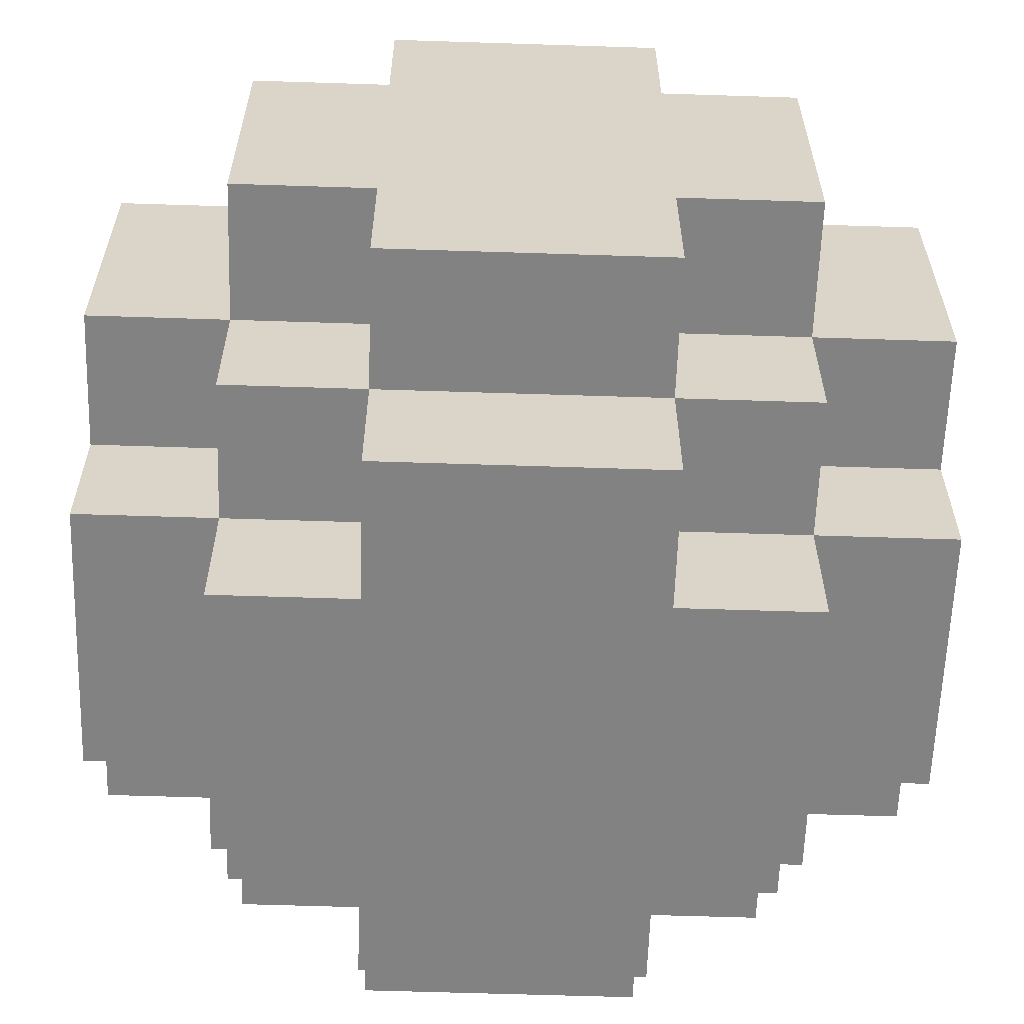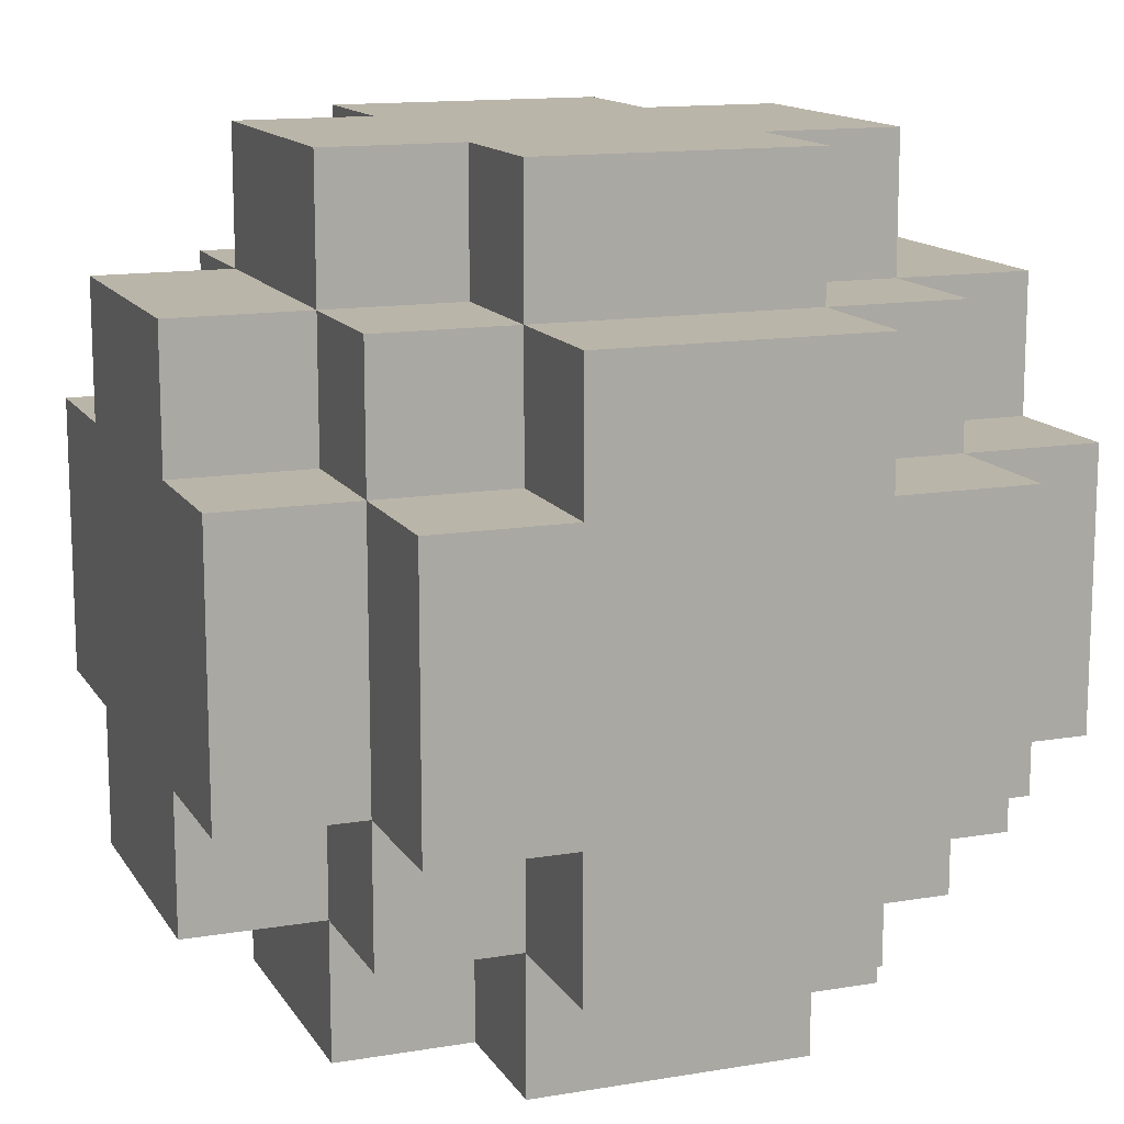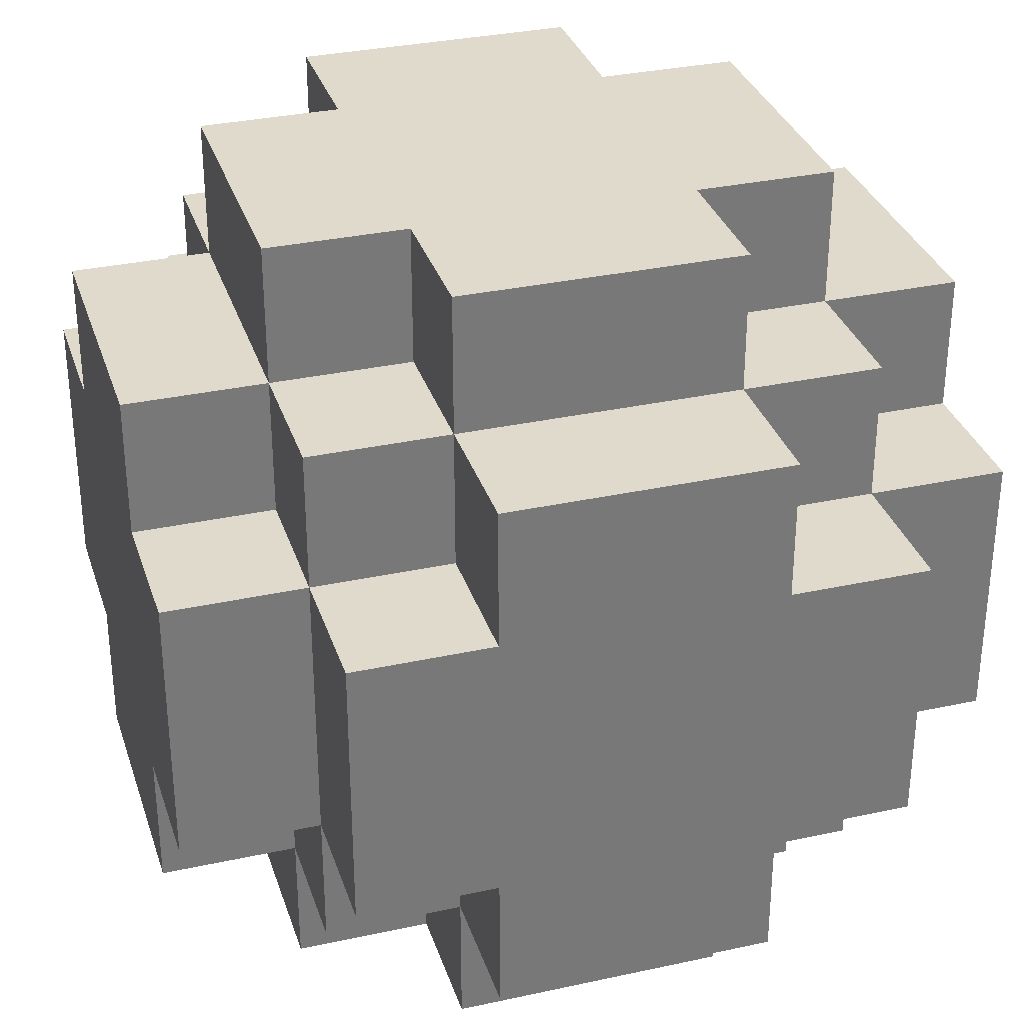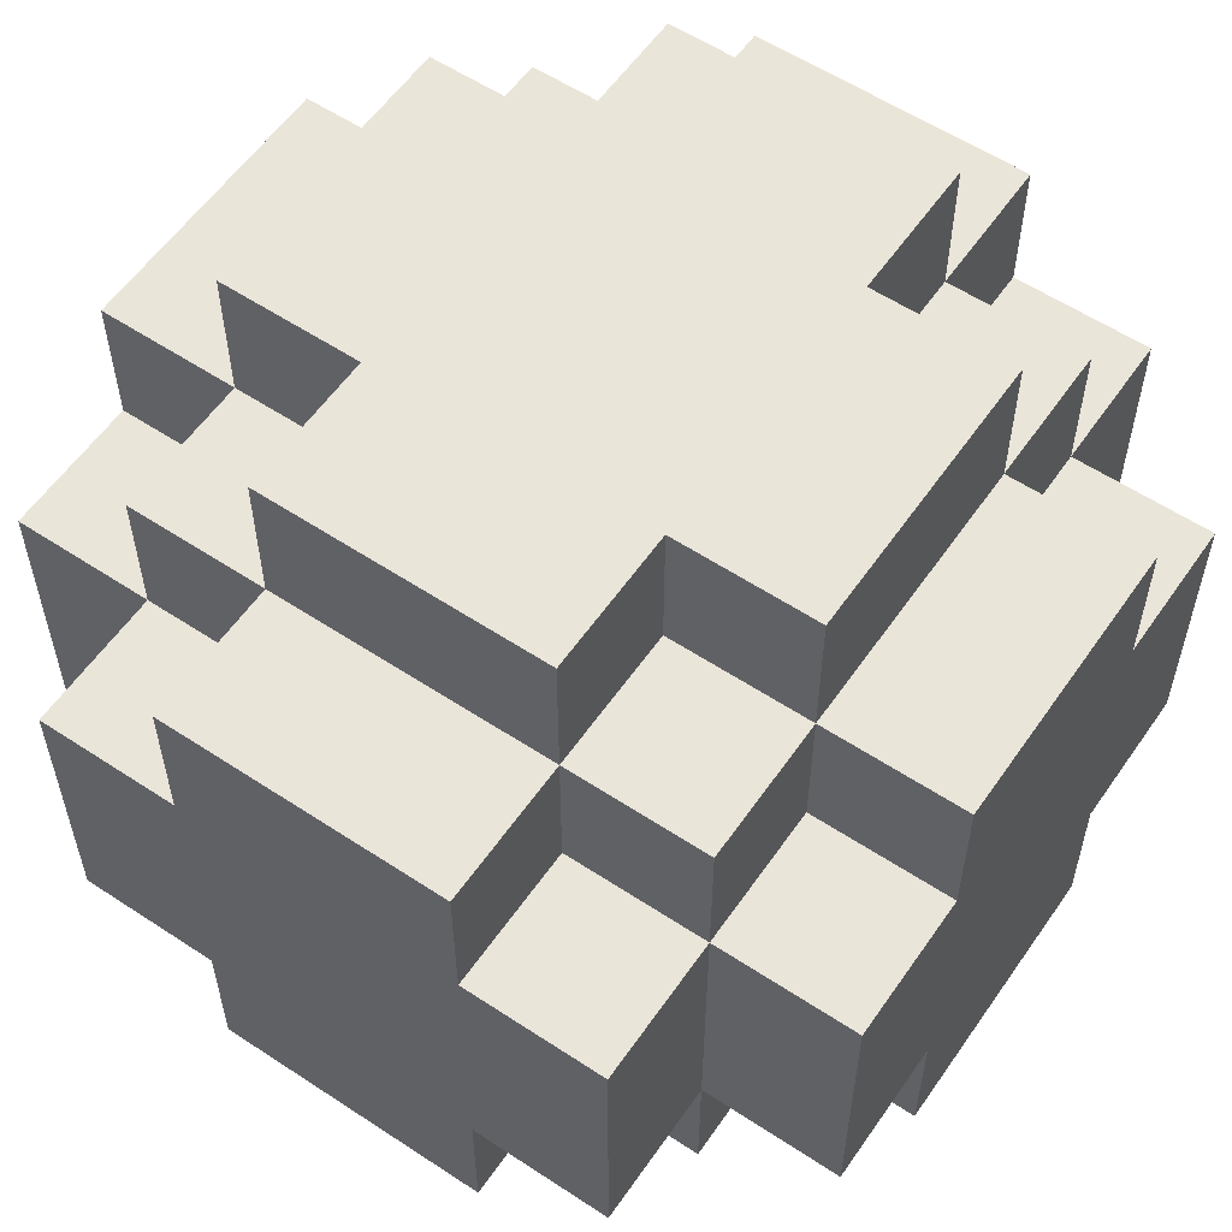
<metadata>
{"format":"obj","ext":"obj","renderer":"f3d","projection":"perspective","resolution":1024,"background":"white","views":[{"elev":-60.9,"azim":-91.9,"up":"+Y"},{"elev":13.6,"azim":-20.7,"up":"+Y"},{"elev":32.5,"azim":-16.9,"up":"+Y"},{"elev":57.7,"azim":-145.6,"up":"+Y"}]}
</metadata>
<code>
o
v 1.4 0.1 -29.6
v 1.4 0.1 -29.8
v 1.4 0.2 -29.5
v 1.4 0.2 -29.6
v 1.4 0.2 -29.8
v 1.4 0.2 -29.9
v 1.4 0.3 -29.5
v 1.4 0.3 -29.8
v 1.4 0.3 -29.9
v 1.4 0.4 -29.5
v 1.4 0.4 -29.6
v 1.4 0.4 -29.7
v 1.4 0.4 -29.8
v 1.4 0.4 -29.9
v 1.4 0.5 -29.6
v 1.4 0.5 -29.7
v 1.4 0.5 -29.8
v 1.5 0 -29.6
v 1.5 0 -29.8
v 1.5 0.1 -29.5
v 1.5 0.1 -29.6
v 1.5 0.1 -29.8
v 1.5 0.1 -29.9
v 1.5 0.2 -29.4
v 1.5 0.2 -29.5
v 1.5 0.2 -29.6
v 1.5 0.2 -29.8
v 1.5 0.2 -29.9
v 1.5 0.2 -30
v 1.5 0.3 -29.5
v 1.5 0.3 -29.9
v 1.5 0.4 -29.4
v 1.5 0.4 -29.5
v 1.5 0.4 -29.6
v 1.5 0.4 -29.8
v 1.5 0.4 -29.9
v 1.5 0.4 -30
v 1.5 0.5 -29.5
v 1.5 0.5 -29.6
v 1.5 0.5 -29.7
v 1.5 0.5 -29.8
v 1.5 0.5 -29.9
v 1.5 0.6 -29.6
v 1.5 0.6 -29.8
v 1.6 0 -29.5
v 1.6 0 -29.6
v 1.6 0 -29.8
v 1.6 0 -29.9
v 1.6 0.1 -29.4
v 1.6 0.1 -29.5
v 1.6 0.1 -29.6
v 1.6 0.1 -29.8
v 1.6 0.1 -29.9
v 1.6 0.1 -30
v 1.6 0.2 -29.4
v 1.6 0.2 -29.5
v 1.6 0.2 -29.9
v 1.6 0.2 -30
v 1.6 0.4 -29.4
v 1.6 0.4 -29.5
v 1.6 0.4 -29.9
v 1.6 0.4 -30
v 1.6 0.5 -29.4
v 1.6 0.5 -29.5
v 1.6 0.5 -29.6
v 1.6 0.5 -29.8
v 1.6 0.5 -29.9
v 1.6 0.5 -30
v 1.6 0.6 -29.5
v 1.6 0.6 -29.6
v 1.6 0.6 -29.8
v 1.6 0.6 -29.9
v 1.8 0 -29.5
v 1.8 0 -29.6
v 1.8 0 -29.8
v 1.8 0 -29.9
v 1.8 0.1 -29.4
v 1.8 0.1 -29.5
v 1.8 0.1 -29.6
v 1.8 0.1 -29.8
v 1.8 0.1 -29.9
v 1.8 0.1 -30
v 1.8 0.2 -29.4
v 1.8 0.2 -29.5
v 1.8 0.2 -29.9
v 1.8 0.2 -30
v 1.8 0.4 -29.4
v 1.8 0.4 -29.5
v 1.8 0.4 -29.9
v 1.8 0.4 -30
v 1.8 0.5 -29.4
v 1.8 0.5 -29.5
v 1.8 0.5 -29.6
v 1.8 0.5 -29.8
v 1.8 0.5 -29.9
v 1.8 0.5 -30
v 1.8 0.6 -29.5
v 1.8 0.6 -29.6
v 1.8 0.6 -29.8
v 1.8 0.6 -29.9
v 1.9 0 -29.6
v 1.9 0 -29.8
v 1.9 0.1 -29.5
v 1.9 0.1 -29.6
v 1.9 0.1 -29.7
v 1.9 0.1 -29.8
v 1.9 0.1 -29.9
v 1.9 0.2 -29.4
v 1.9 0.2 -29.5
v 1.9 0.2 -29.6
v 1.9 0.2 -29.8
v 1.9 0.2 -29.9
v 1.9 0.2 -30
v 1.9 0.3 -29.9
v 1.9 0.3 -30
v 1.9 0.4 -29.4
v 1.9 0.4 -29.5
v 1.9 0.4 -29.6
v 1.9 0.4 -29.8
v 1.9 0.4 -29.9
v 1.9 0.4 -30
v 1.9 0.5 -29.5
v 1.9 0.5 -29.6
v 1.9 0.5 -29.8
v 1.9 0.5 -29.9
v 1.9 0.6 -29.6
v 1.9 0.6 -29.8
v 2 0.1 -29.6
v 2 0.1 -29.7
v 2 0.1 -29.8
v 2 0.2 -29.5
v 2 0.2 -29.6
v 2 0.2 -29.7
v 2 0.2 -29.8
v 2 0.2 -29.9
v 2 0.4 -29.5
v 2 0.4 -29.6
v 2 0.4 -29.8
v 2 0.4 -29.9
v 2 0.5 -29.6
v 2 0.5 -29.8
v 1.5 0.2 -29.4
v 1.5 0.4 -29.4
v 1.6 0.1 -29.4
v 1.6 0.2 -29.4
v 1.6 0.4 -29.4
v 1.6 0.5 -29.4
v 1.7 0.2 -29.4
v 1.7 0.3 -29.4
v 1.8 0.1 -29.4
v 1.8 0.2 -29.4
v 1.8 0.3 -29.4
v 1.8 0.4 -29.4
v 1.8 0.5 -29.4
v 1.9 0.2 -29.4
v 1.9 0.4 -29.4
v 1.4 0.2 -29.5
v 1.4 0.3 -29.5
v 1.4 0.4 -29.5
v 1.5 0.1 -29.5
v 1.5 0.2 -29.5
v 1.5 0.3 -29.5
v 1.5 0.4 -29.5
v 1.5 0.5 -29.5
v 1.6 0 -29.5
v 1.6 0.1 -29.5
v 1.6 0.2 -29.5
v 1.6 0.4 -29.5
v 1.6 0.5 -29.5
v 1.6 0.6 -29.5
v 1.8 0 -29.5
v 1.8 0.1 -29.5
v 1.8 0.2 -29.5
v 1.8 0.4 -29.5
v 1.8 0.5 -29.5
v 1.8 0.6 -29.5
v 1.9 0.1 -29.5
v 1.9 0.2 -29.5
v 1.9 0.4 -29.5
v 1.9 0.5 -29.5
v 2 0.2 -29.5
v 2 0.4 -29.5
v 1.4 0.1 -29.6
v 1.4 0.2 -29.6
v 1.4 0.4 -29.6
v 1.4 0.5 -29.6
v 1.5 0 -29.6
v 1.5 0.1 -29.6
v 1.5 0.2 -29.6
v 1.5 0.4 -29.6
v 1.5 0.5 -29.6
v 1.5 0.6 -29.6
v 1.6 0 -29.6
v 1.6 0.1 -29.6
v 1.6 0.5 -29.6
v 1.6 0.6 -29.6
v 1.8 0 -29.6
v 1.8 0.1 -29.6
v 1.8 0.5 -29.6
v 1.8 0.6 -29.6
v 1.9 0 -29.6
v 1.9 0.1 -29.6
v 1.9 0.2 -29.6
v 1.9 0.4 -29.6
v 1.9 0.5 -29.6
v 1.9 0.6 -29.6
v 2 0.1 -29.6
v 2 0.2 -29.6
v 2 0.4 -29.6
v 2 0.5 -29.6
v 1.4 0.1 -29.8
v 1.4 0.2 -29.8
v 1.4 0.4 -29.8
v 1.4 0.5 -29.8
v 1.5 0 -29.8
v 1.5 0.1 -29.8
v 1.5 0.2 -29.8
v 1.5 0.4 -29.8
v 1.5 0.5 -29.8
v 1.5 0.6 -29.8
v 1.6 0 -29.8
v 1.6 0.1 -29.8
v 1.6 0.5 -29.8
v 1.6 0.6 -29.8
v 1.8 0 -29.8
v 1.8 0.1 -29.8
v 1.8 0.5 -29.8
v 1.8 0.6 -29.8
v 1.9 0 -29.8
v 1.9 0.1 -29.8
v 1.9 0.2 -29.8
v 1.9 0.4 -29.8
v 1.9 0.5 -29.8
v 1.9 0.6 -29.8
v 2 0.1 -29.8
v 2 0.2 -29.8
v 2 0.4 -29.8
v 2 0.5 -29.8
v 1.4 0.2 -29.9
v 1.4 0.3 -29.9
v 1.4 0.4 -29.9
v 1.5 0.1 -29.9
v 1.5 0.2 -29.9
v 1.5 0.3 -29.9
v 1.5 0.4 -29.9
v 1.5 0.5 -29.9
v 1.6 0 -29.9
v 1.6 0.1 -29.9
v 1.6 0.2 -29.9
v 1.6 0.4 -29.9
v 1.6 0.5 -29.9
v 1.6 0.6 -29.9
v 1.7 0.1 -29.9
v 1.8 0 -29.9
v 1.8 0.1 -29.9
v 1.8 0.2 -29.9
v 1.8 0.4 -29.9
v 1.8 0.5 -29.9
v 1.8 0.6 -29.9
v 1.9 0.1 -29.9
v 1.9 0.2 -29.9
v 1.9 0.3 -29.9
v 1.9 0.4 -29.9
v 1.9 0.5 -29.9
v 2 0.2 -29.9
v 2 0.4 -29.9
v 1.5 0.2 -30
v 1.5 0.4 -30
v 1.6 0.1 -30
v 1.6 0.2 -30
v 1.6 0.4 -30
v 1.6 0.5 -30
v 1.7 0.1 -30
v 1.7 0.2 -30
v 1.7 0.3 -30
v 1.7 0.4 -30
v 1.8 0.1 -30
v 1.8 0.2 -30
v 1.8 0.3 -30
v 1.8 0.4 -30
v 1.8 0.5 -30
v 1.9 0.2 -30
v 1.9 0.3 -30
v 1.9 0.4 -30
v 1.6 0 -29.5
v 1.8 0 -29.5
v 1.5 0 -29.6
v 1.6 0 -29.6
v 1.8 0 -29.6
v 1.9 0 -29.6
v 1.5 0 -29.8
v 1.6 0 -29.8
v 1.8 0 -29.8
v 1.9 0 -29.8
v 1.6 0 -29.9
v 1.8 0 -29.9
v 1.6 0.1 -29.4
v 1.8 0.1 -29.4
v 1.5 0.1 -29.5
v 1.6 0.1 -29.5
v 1.8 0.1 -29.5
v 1.9 0.1 -29.5
v 1.4 0.1 -29.6
v 1.5 0.1 -29.6
v 1.6 0.1 -29.6
v 1.8 0.1 -29.6
v 1.9 0.1 -29.6
v 2 0.1 -29.6
v 1.9 0.1 -29.7
v 2 0.1 -29.7
v 1.4 0.1 -29.8
v 1.5 0.1 -29.8
v 1.6 0.1 -29.8
v 1.8 0.1 -29.8
v 1.9 0.1 -29.8
v 2 0.1 -29.8
v 1.5 0.1 -29.9
v 1.6 0.1 -29.9
v 1.7 0.1 -29.9
v 1.8 0.1 -29.9
v 1.9 0.1 -29.9
v 1.6 0.1 -30
v 1.7 0.1 -30
v 1.8 0.1 -30
v 1.5 0.2 -29.4
v 1.6 0.2 -29.4
v 1.8 0.2 -29.4
v 1.9 0.2 -29.4
v 1.4 0.2 -29.5
v 1.5 0.2 -29.5
v 1.6 0.2 -29.5
v 1.8 0.2 -29.5
v 1.9 0.2 -29.5
v 2 0.2 -29.5
v 1.4 0.2 -29.6
v 1.5 0.2 -29.6
v 1.9 0.2 -29.6
v 2 0.2 -29.6
v 1.4 0.2 -29.8
v 1.5 0.2 -29.8
v 1.9 0.2 -29.8
v 2 0.2 -29.8
v 1.4 0.2 -29.9
v 1.5 0.2 -29.9
v 1.6 0.2 -29.9
v 1.8 0.2 -29.9
v 1.9 0.2 -29.9
v 2 0.2 -29.9
v 1.5 0.2 -30
v 1.6 0.2 -30
v 1.8 0.2 -30
v 1.9 0.2 -30
v 1.5 0.4 -29.4
v 1.6 0.4 -29.4
v 1.8 0.4 -29.4
v 1.9 0.4 -29.4
v 1.4 0.4 -29.5
v 1.5 0.4 -29.5
v 1.6 0.4 -29.5
v 1.8 0.4 -29.5
v 1.9 0.4 -29.5
v 2 0.4 -29.5
v 1.4 0.4 -29.6
v 1.5 0.4 -29.6
v 1.9 0.4 -29.6
v 2 0.4 -29.6
v 1.4 0.4 -29.8
v 1.5 0.4 -29.8
v 1.9 0.4 -29.8
v 2 0.4 -29.8
v 1.4 0.4 -29.9
v 1.5 0.4 -29.9
v 1.6 0.4 -29.9
v 1.8 0.4 -29.9
v 1.9 0.4 -29.9
v 2 0.4 -29.9
v 1.5 0.4 -30
v 1.6 0.4 -30
v 1.8 0.4 -30
v 1.9 0.4 -30
v 1.6 0.5 -29.4
v 1.8 0.5 -29.4
v 1.5 0.5 -29.5
v 1.6 0.5 -29.5
v 1.8 0.5 -29.5
v 1.9 0.5 -29.5
v 1.4 0.5 -29.6
v 1.5 0.5 -29.6
v 1.6 0.5 -29.6
v 1.8 0.5 -29.6
v 1.9 0.5 -29.6
v 2 0.5 -29.6
v 1.4 0.5 -29.7
v 1.5 0.5 -29.7
v 1.4 0.5 -29.8
v 1.5 0.5 -29.8
v 1.6 0.5 -29.8
v 1.8 0.5 -29.8
v 1.9 0.5 -29.8
v 2 0.5 -29.8
v 1.5 0.5 -29.9
v 1.6 0.5 -29.9
v 1.8 0.5 -29.9
v 1.9 0.5 -29.9
v 1.6 0.5 -30
v 1.8 0.5 -30
v 1.6 0.6 -29.5
v 1.8 0.6 -29.5
v 1.5 0.6 -29.6
v 1.6 0.6 -29.6
v 1.8 0.6 -29.6
v 1.9 0.6 -29.6
v 1.5 0.6 -29.8
v 1.6 0.6 -29.8
v 1.8 0.6 -29.8
v 1.9 0.6 -29.8
v 1.6 0.6 -29.9
v 1.8 0.6 -29.9
f 4 2 1
f 5 2 4
f 7 4 3
f 7 5 4
f 8 6 5
f 8 5 7
f 9 6 8
f 10 8 7
f 10 9 8
f 11 9 10
f 12 9 11
f 13 9 12
f 14 9 13
f 15 12 11
f 16 13 12
f 16 12 15
f 17 13 16
f 21 19 18
f 22 19 21
f 25 21 20
f 26 21 25
f 27 23 22
f 28 23 27
f 30 25 24
f 31 29 28
f 32 30 24
f 33 30 32
f 36 29 31
f 37 29 36
f 38 34 33
f 39 34 38
f 41 36 35
f 42 36 41
f 43 40 39
f 43 41 40
f 44 41 43
f 50 46 45
f 51 46 50
f 52 48 47
f 53 48 52
f 55 50 49
f 56 50 55
f 57 54 53
f 58 54 57
f 63 60 59
f 64 60 63
f 67 62 61
f 68 62 67
f 69 65 64
f 70 65 69
f 71 67 66
f 72 67 71
f 73 74 78
f 78 74 79
f 75 76 80
f 80 76 81
f 77 78 83
f 83 78 84
f 81 82 85
f 85 82 86
f 87 88 91
f 91 88 92
f 89 90 95
f 95 90 96
f 92 93 97
f 97 93 98
f 94 95 99
f 99 95 100
f 101 102 104
f 104 102 105
f 105 102 106
f 103 104 109
f 109 104 110
f 106 107 111
f 111 107 112
f 112 113 114
f 114 113 115
f 108 109 116
f 116 109 117
f 114 115 120
f 120 115 121
f 117 118 122
f 122 118 123
f 119 120 124
f 124 120 125
f 123 124 126
f 126 124 127
f 128 129 132
f 129 130 133
f 132 129 133
f 133 130 134
f 131 132 136
f 134 135 137
f 136 132 137
f 132 133 137
f 133 134 137
f 137 135 138
f 138 135 139
f 137 138 140
f 140 138 141
f 145 143 142
f 146 143 145
f 148 145 144
f 148 147 146
f 148 146 145
f 149 147 148
f 150 148 144
f 150 149 148
f 151 149 150
f 152 147 149
f 152 149 151
f 153 147 152
f 154 147 153
f 155 152 151
f 155 153 152
f 156 153 155
f 161 158 157
f 162 159 158
f 162 158 161
f 163 159 162
f 166 161 160
f 167 161 166
f 168 164 163
f 169 164 168
f 171 166 165
f 172 166 171
f 175 170 169
f 176 170 175
f 177 173 172
f 178 173 177
f 179 175 174
f 180 175 179
f 181 179 178
f 182 179 181
f 188 184 183
f 189 184 188
f 190 186 185
f 191 186 190
f 193 188 187
f 194 188 193
f 195 192 191
f 196 192 195
f 201 198 197
f 202 198 201
f 205 200 199
f 206 200 205
f 207 203 202
f 208 203 207
f 209 205 204
f 210 205 209
f 211 212 216
f 216 212 217
f 213 214 218
f 218 214 219
f 215 216 221
f 221 216 222
f 219 220 223
f 223 220 224
f 225 226 229
f 229 226 230
f 227 228 233
f 233 228 234
f 230 231 235
f 235 231 236
f 232 233 237
f 237 233 238
f 239 240 243
f 240 241 244
f 243 240 244
f 244 241 245
f 242 243 248
f 248 243 249
f 245 246 250
f 250 246 251
f 247 248 253
f 247 253 254
f 254 253 255
f 251 252 258
f 258 252 259
f 255 256 260
f 260 256 261
f 257 258 263
f 263 258 264
f 261 262 265
f 262 263 265
f 265 263 266
f 267 268 270
f 270 268 271
f 269 270 273
f 270 271 274
f 273 270 274
f 274 271 275
f 271 272 276
f 275 271 276
f 273 274 277
f 274 275 278
f 277 274 278
f 275 276 279
f 278 275 279
f 276 272 280
f 279 276 280
f 280 272 281
f 278 279 282
f 279 280 283
f 282 279 283
f 283 280 284
f 288 286 285
f 289 286 288
f 291 288 287
f 291 289 288
f 292 289 291
f 293 290 289
f 293 289 292
f 294 290 293
f 295 293 292
f 296 293 295
f 300 298 297
f 301 298 300
f 304 300 299
f 305 300 304
f 306 302 301
f 307 302 306
f 309 308 307
f 310 308 309
f 311 304 303
f 312 304 311
f 315 310 309
f 316 310 315
f 317 313 312
f 318 313 317
f 320 315 314
f 321 315 320
f 322 319 318
f 323 320 319
f 323 319 322
f 324 320 323
f 330 326 325
f 331 326 330
f 332 328 327
f 333 328 332
f 335 330 329
f 336 330 335
f 337 334 333
f 338 334 337
f 343 340 339
f 344 340 343
f 347 342 341
f 348 342 347
f 349 345 344
f 350 345 349
f 351 347 346
f 352 347 351
f 353 354 358
f 358 354 359
f 355 356 360
f 360 356 361
f 357 358 363
f 363 358 364
f 361 362 365
f 365 362 366
f 367 368 371
f 371 368 372
f 369 370 375
f 375 370 376
f 372 373 377
f 377 373 378
f 374 375 379
f 379 375 380
f 381 382 384
f 384 382 385
f 383 384 388
f 388 384 389
f 385 386 390
f 390 386 391
f 387 388 393
f 393 388 394
f 393 394 395
f 395 394 396
f 391 392 399
f 399 392 400
f 396 397 401
f 401 397 402
f 398 399 403
f 403 399 404
f 402 403 405
f 405 403 406
f 407 408 410
f 410 408 411
f 409 410 413
f 411 412 414
f 413 410 414
f 410 411 414
f 414 412 415
f 415 412 416
f 414 415 417
f 417 415 418

</code>
